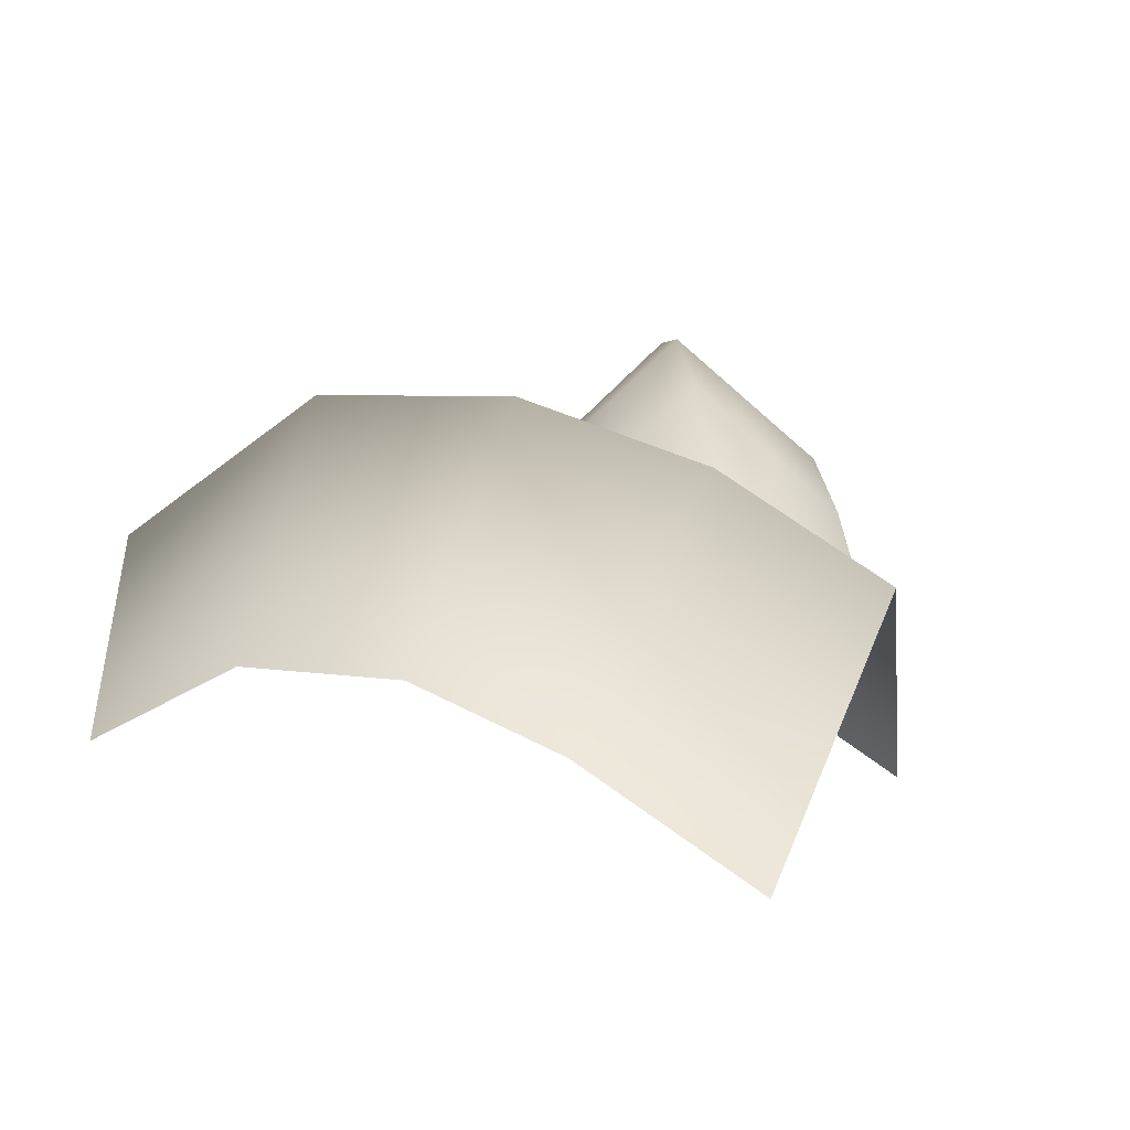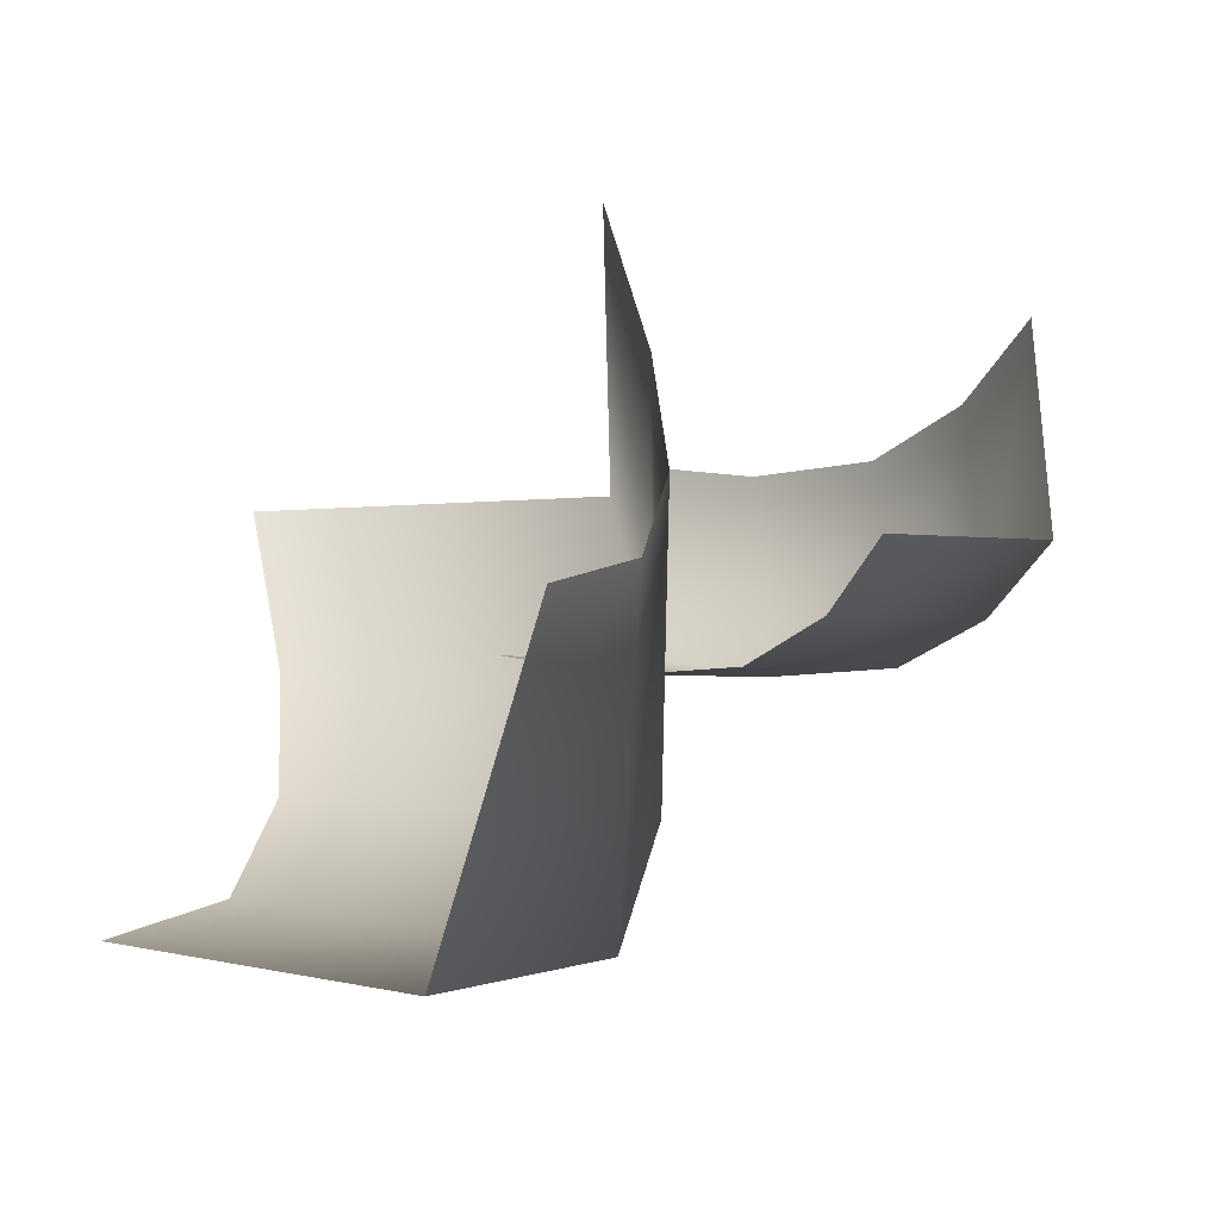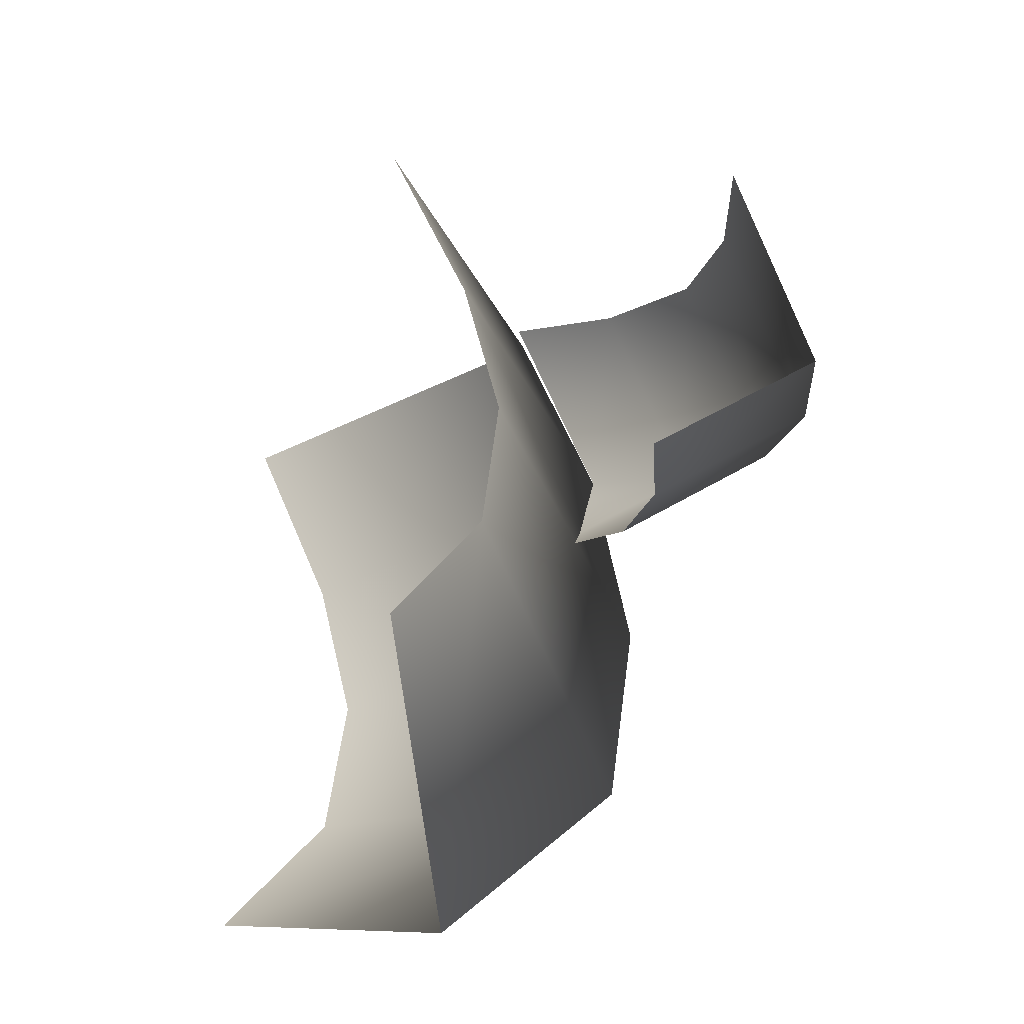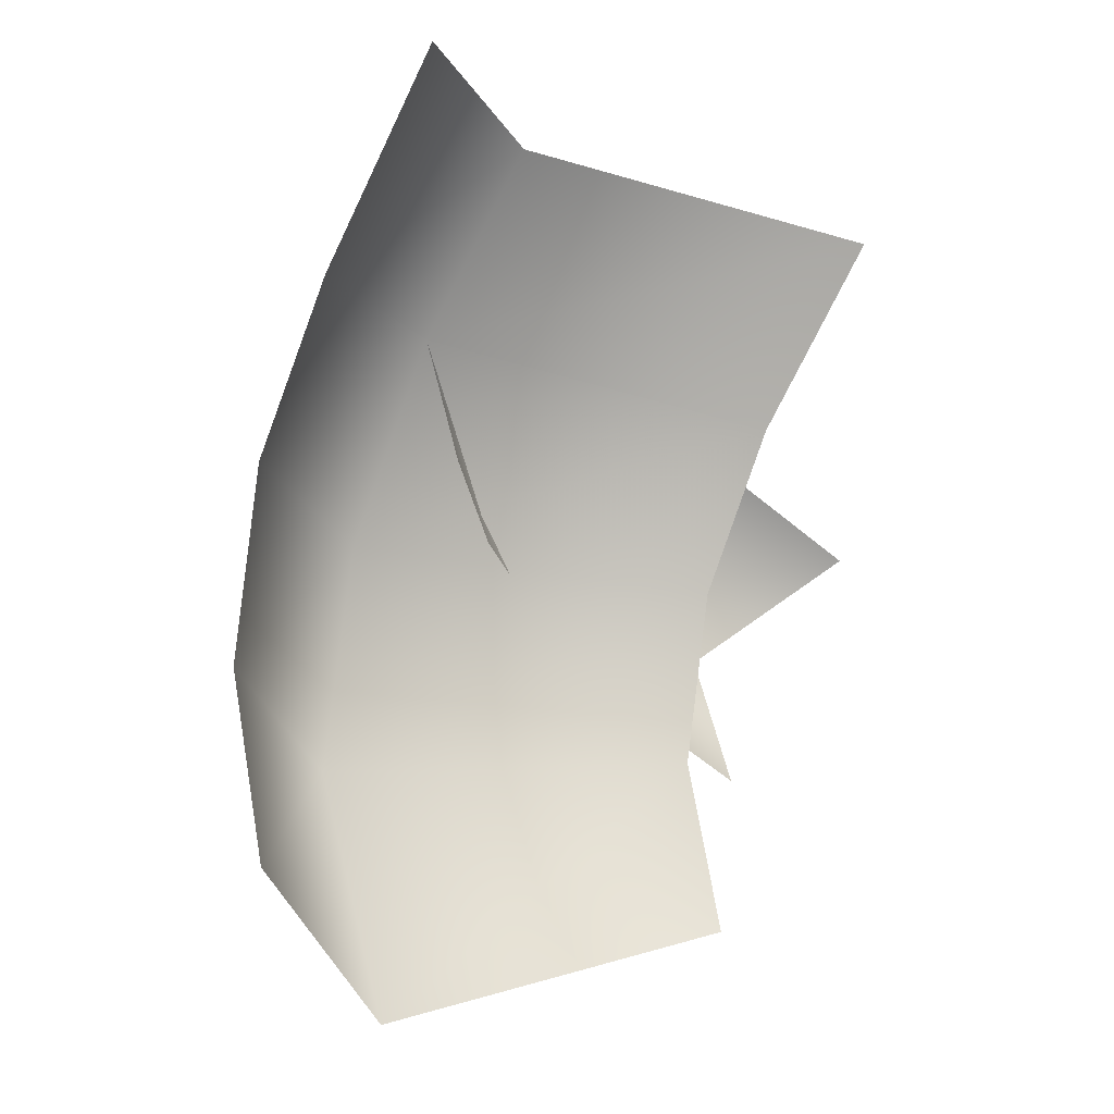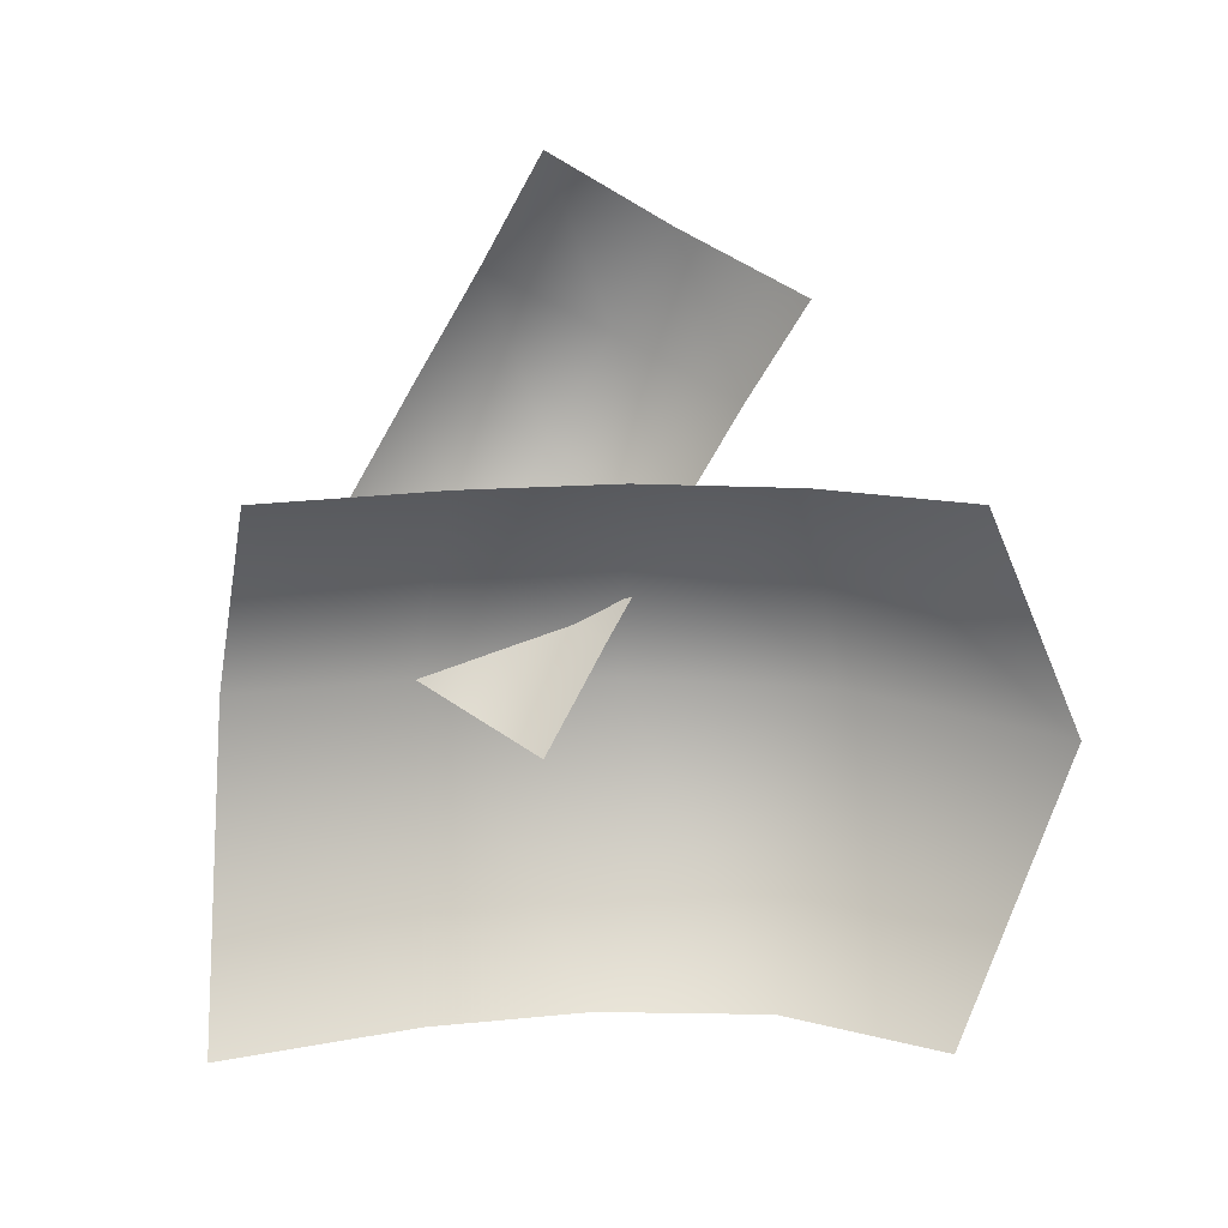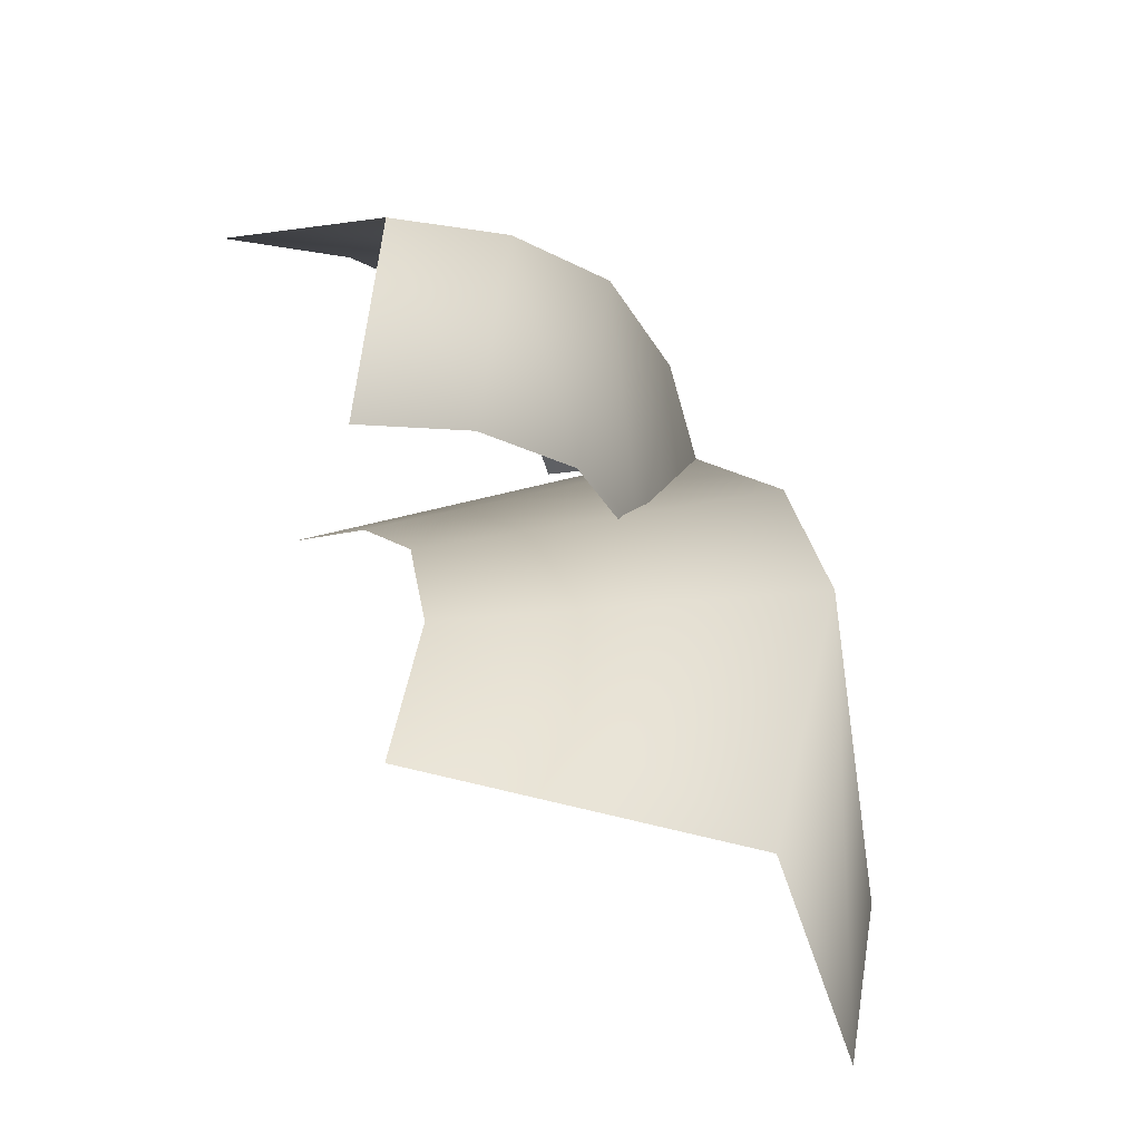
<metadata>
{"format":"obj","ext":"obj","renderer":"f3d","projection":"perspective","resolution":1024,"background":"white","views":[{"elev":11.0,"azim":-55.7,"up":"+Y"},{"elev":-68.4,"azim":41.0,"up":"+Z"},{"elev":-56.1,"azim":65.6,"up":"+Z"},{"elev":0.3,"azim":-42.4,"up":"+Z"},{"elev":-79.7,"azim":99.4,"up":"+Y"},{"elev":-74.9,"azim":139.1,"up":"+Z"}]}
</metadata>
<code>
v -13.63 580.6 -196
v -50.77 604.1 -400.6
v 10.7 659 -363.3
v -64.17 650.8 -184.1
v -172.7 590.9 -154.2
v -113.7 650.4 -261
v 10.7 659 -363.3
v -50.77 604.1 -400.6
v -41.14 627.6 -352.5
v -31.4 628.6 -301.1
v -119.2 708.4 -355.8
v -104.8 711.3 -286.5
v -22.82 612.1 -250.9
v -90.9 692.4 -222.2
v -50.77 604.1 -400.6
v -136.7 657.7 -424.9
v -213 611.3 -368.7
v -201.9 639.1 -318.5
v -192.4 640.6 -263.2
v -183 623.4 -213.4
v -172.7 590.9 -154.2
v -79.44 659.7 -165.5
v -13.63 580.6 -196
v -60.78 712.6 -247.7
v -84.55 670.3 -285.4
v -26.37 723.3 -275.6
v -50.28 680.9 -313.6
v 6.245 717.8 -302.2
v -18.63 675.1 -339.3
v 10.7 659 -363.3
v 37.1 702.1 -326.8
v 67.21 661.8 -291.5
v 35.29 677 -265.9
v 1.856 682.3 -238
v -32.63 671.3 -210.2
v -64.17 650.8 -184.1
v -90.9 692.4 -222.2
v -113.7 650.4 -261
v 37.1 702.1 -326.8
v 6.245 717.8 -302.2
v 67.21 661.8 -291.5
v 35.29 677 -265.9
v -26.37 723.3 -275.6
v 1.856 682.3 -238
v -60.78 712.6 -247.7
v -32.63 671.3 -210.2
v -64.17 650.8 -184.1
v -90.9 692.4 -222.2
v -113.7 650.4 -261
v -84.55 670.3 -285.4
v -50.28 680.9 -313.6
v -18.63 675.1 -339.3
v 10.7 659 -363.3
v -183 623.4 -213.4
v -90.9 692.4 -222.2
v -192.4 640.6 -263.2
v -104.8 711.3 -286.5
v -201.9 639.1 -318.5
v -119.2 708.4 -355.8
v -213 611.3 -368.7
v -136.7 657.7 -424.9
v -172.7 590.9 -154.2
v -79.44 659.7 -165.5
v -13.63 580.6 -196
v -22.82 612.1 -250.9
v -31.4 628.6 -301.1
v -41.14 627.6 -352.5
v -50.77 604.1 -400.6
g Object44
f 11 10 9
f 12 10 11
f 10 12 13
f 14 13 12
f 16 9 15
f 9 16 11
f 17 11 16
f 18 11 17
f 11 18 12
f 19 12 18
f 12 19 14
f 20 14 19
f 21 14 20
f 22 14 21
f 14 22 13
f 23 13 22
f 26 25 24
f 25 26 27
f 28 27 26
f 27 28 29
f 29 31 30
f 28 31 29
f 31 28 32
f 32 28 33
f 26 33 28
f 33 26 34
f 24 34 26
f 34 24 35
f 35 24 36
f 36 24 37
f 25 37 24
f 37 25 38
f 41 40 39
f 42 40 41
f 40 42 43
f 44 43 42
f 43 44 45
f 46 45 44
f 48 46 47
f 46 48 45
f 49 45 48
f 50 45 49
f 45 50 43
f 51 43 50
f 43 51 40
f 52 40 51
f 40 52 39
f 53 39 52
f 56 55 54
f 55 56 57
f 58 57 56
f 57 58 59
f 60 59 58
f 59 60 61
f 54 63 62
f 55 63 54
f 63 55 64
f 64 55 65
f 57 65 55
f 65 57 66
f 59 66 57
f 66 59 67
f 61 67 59
f 67 61 68

</code>
